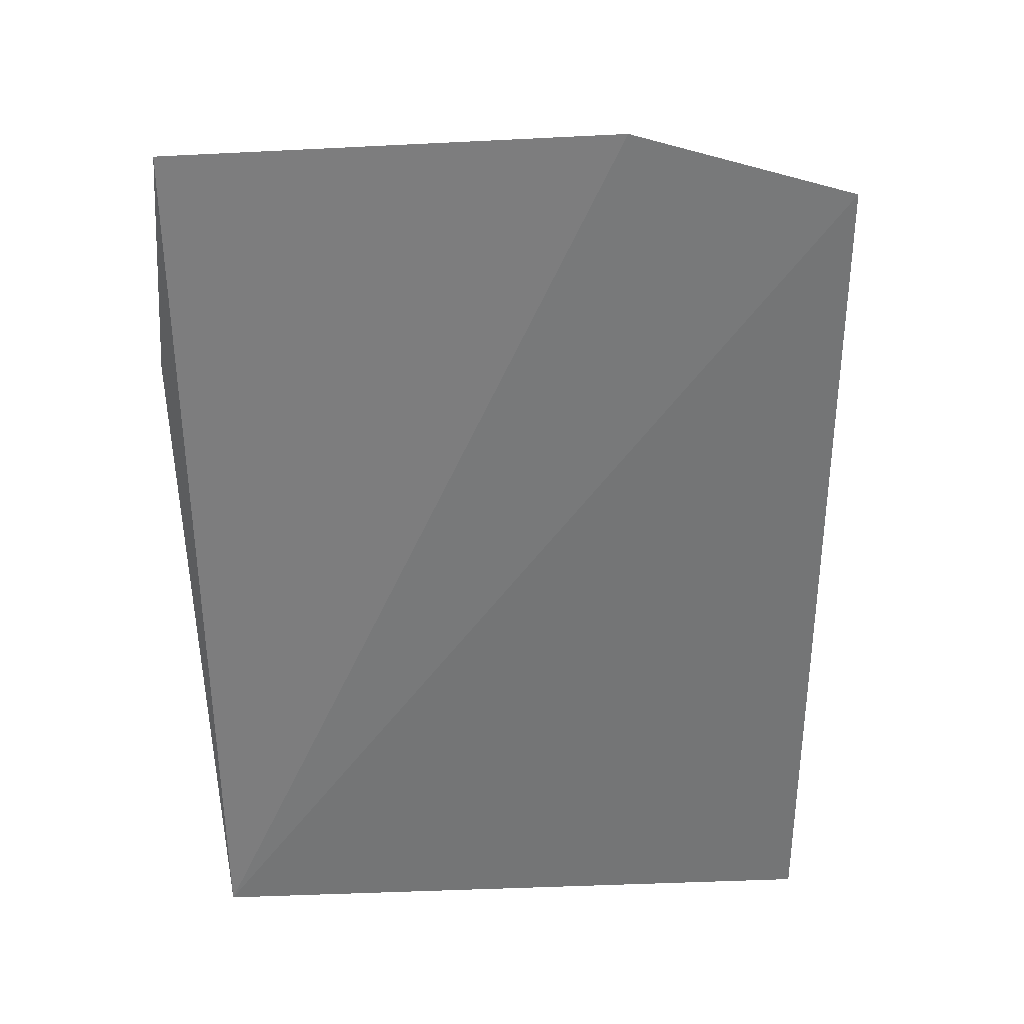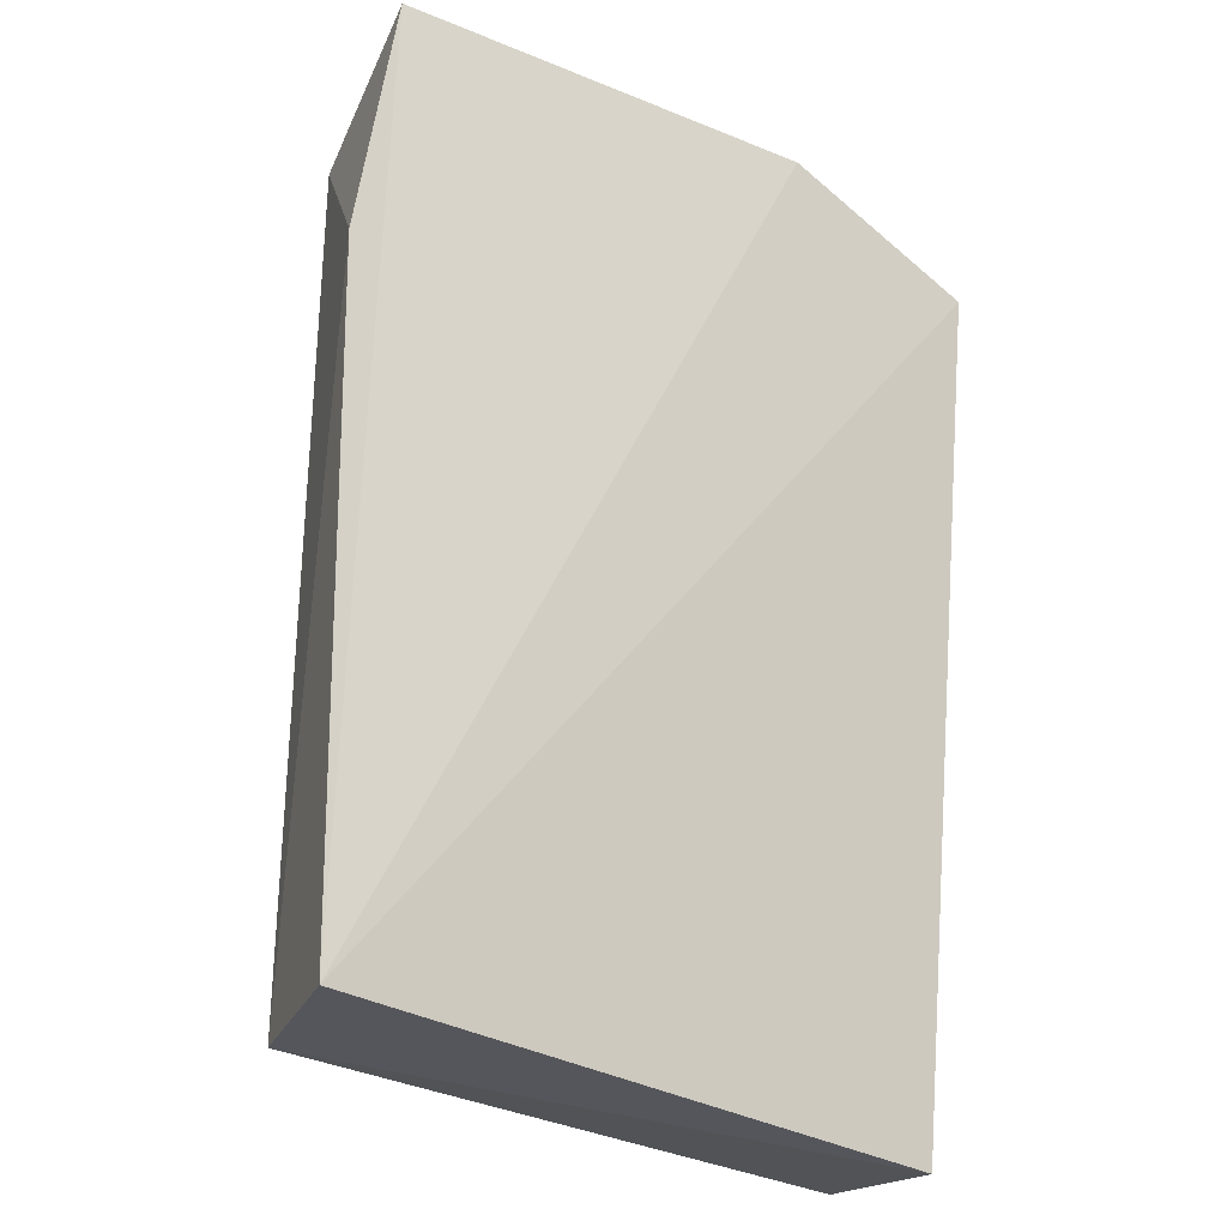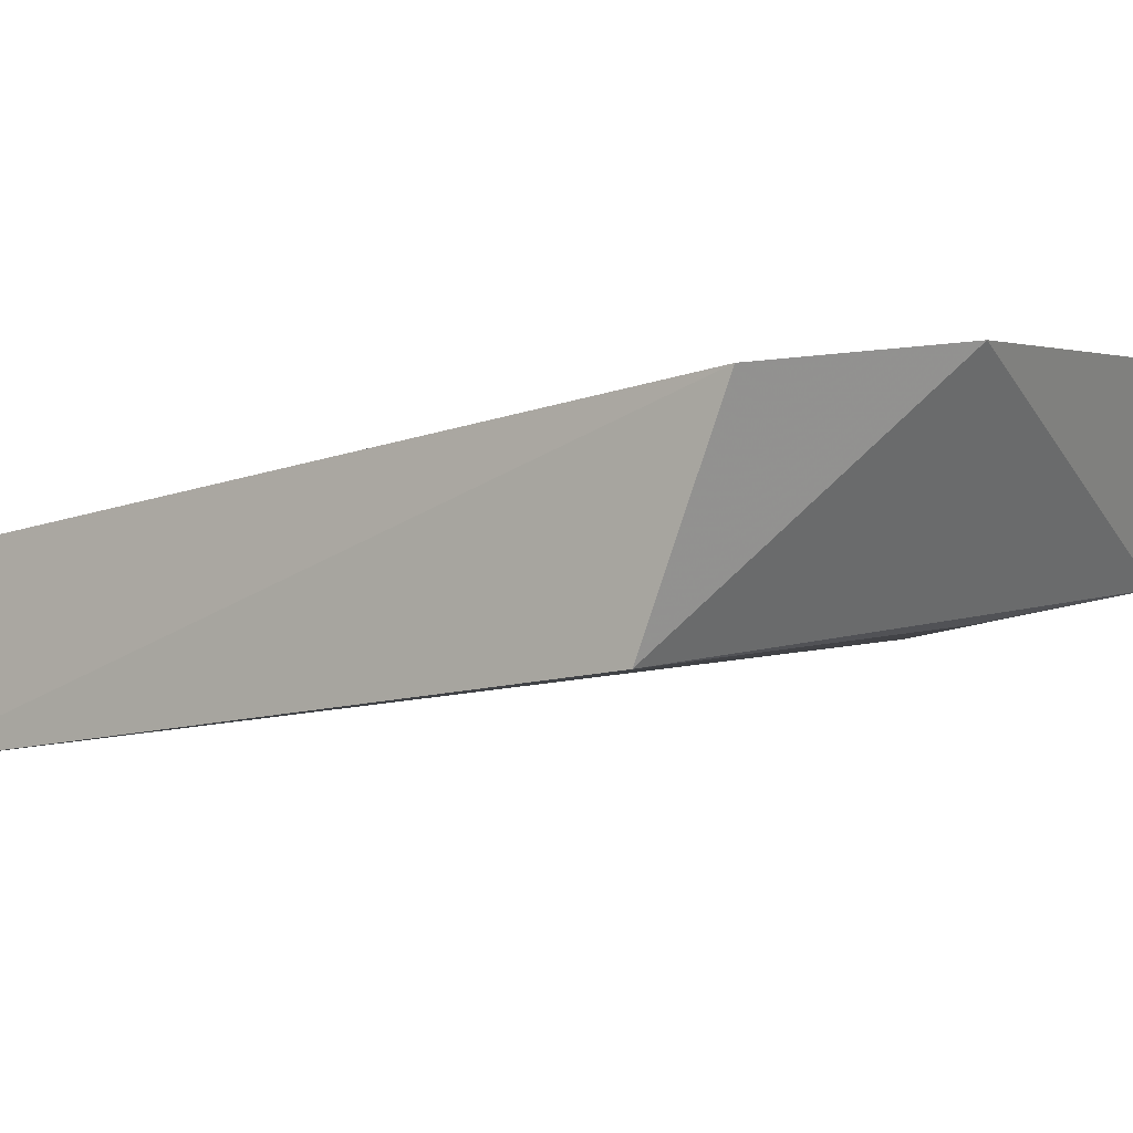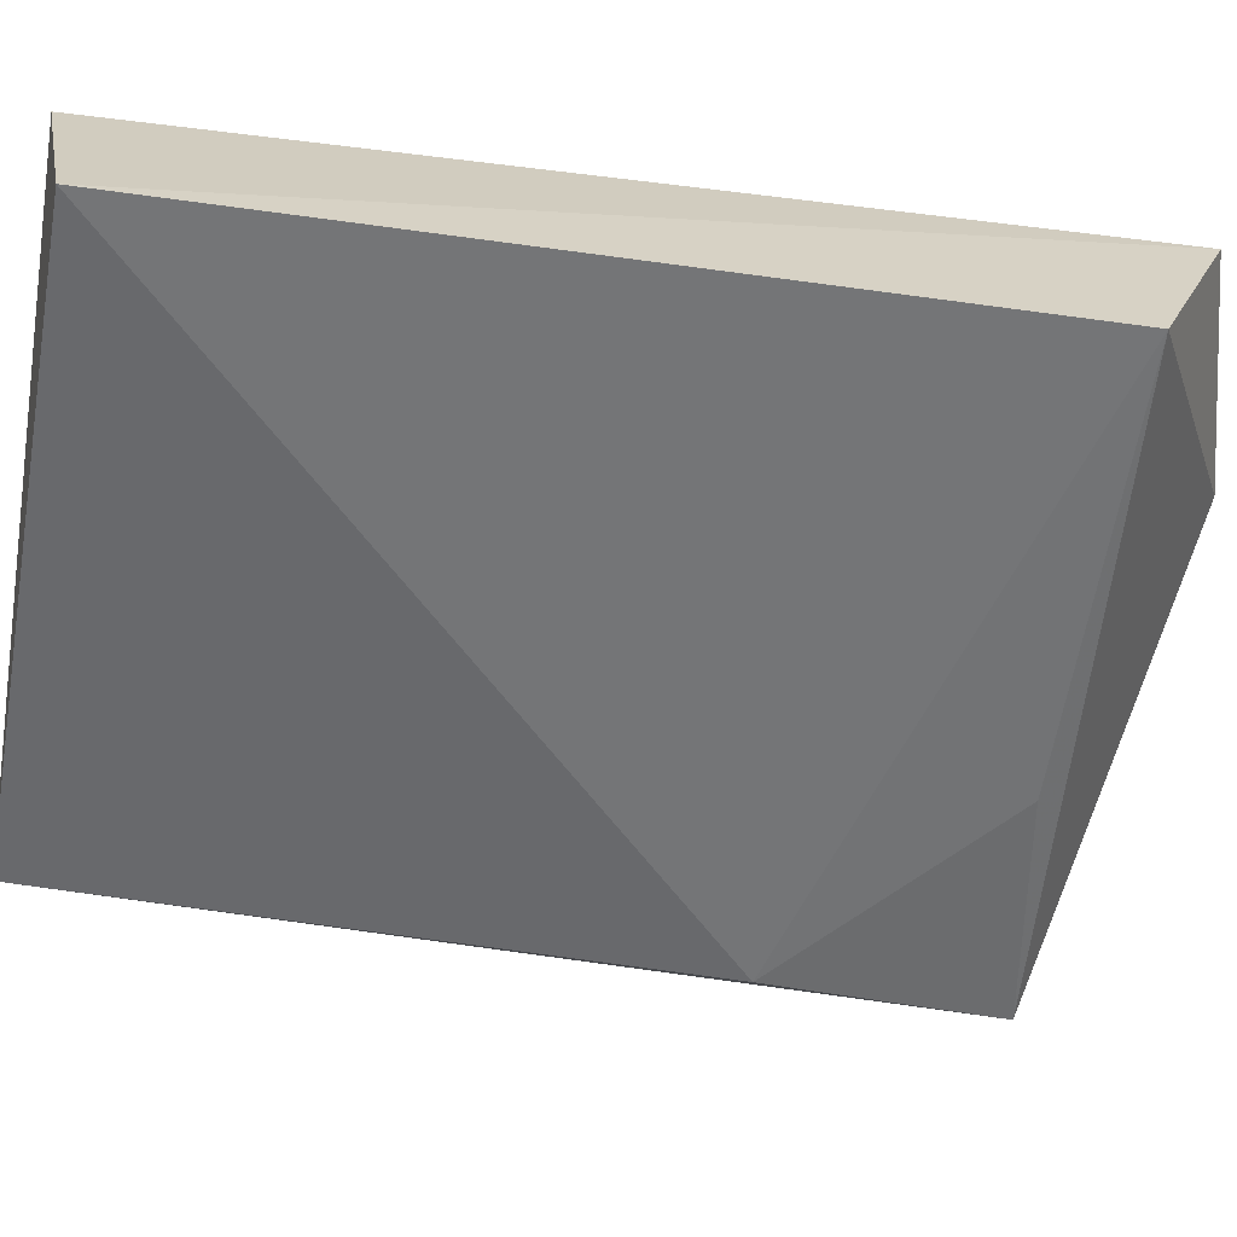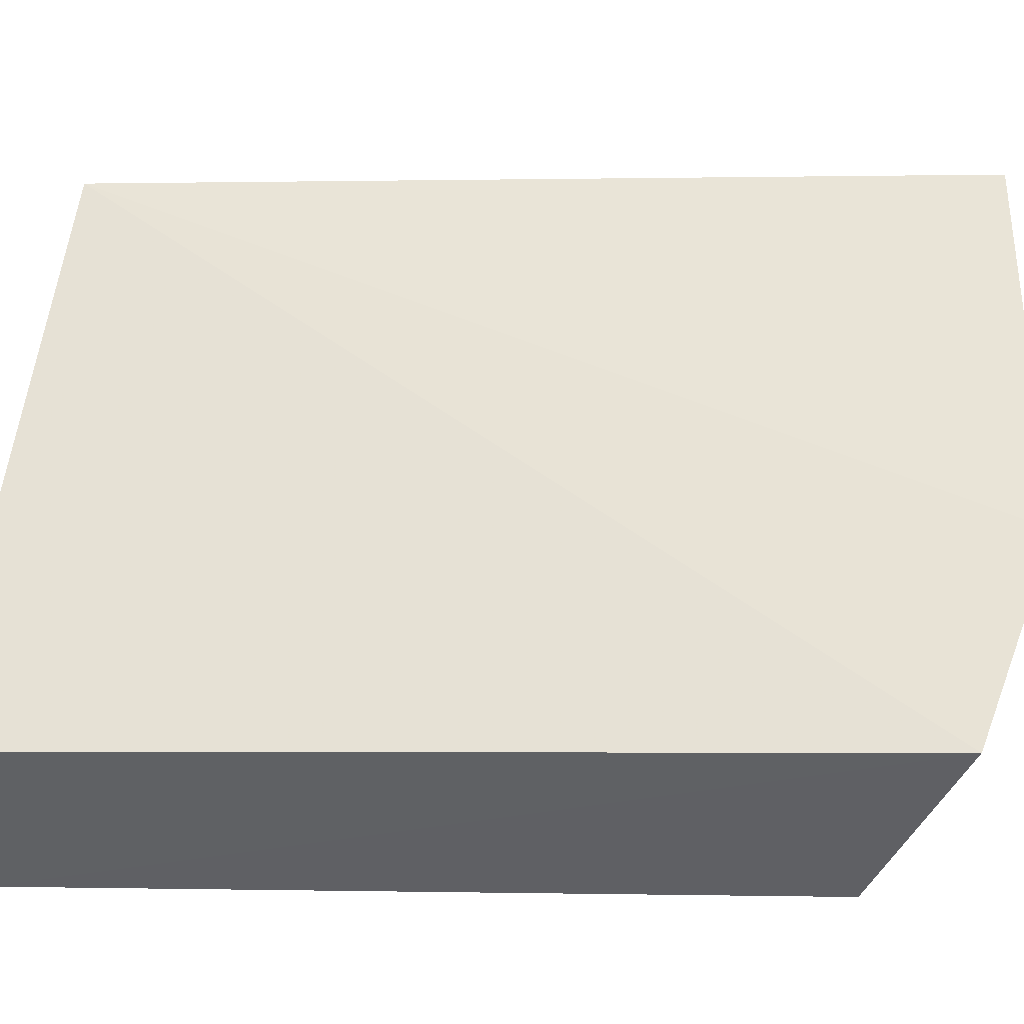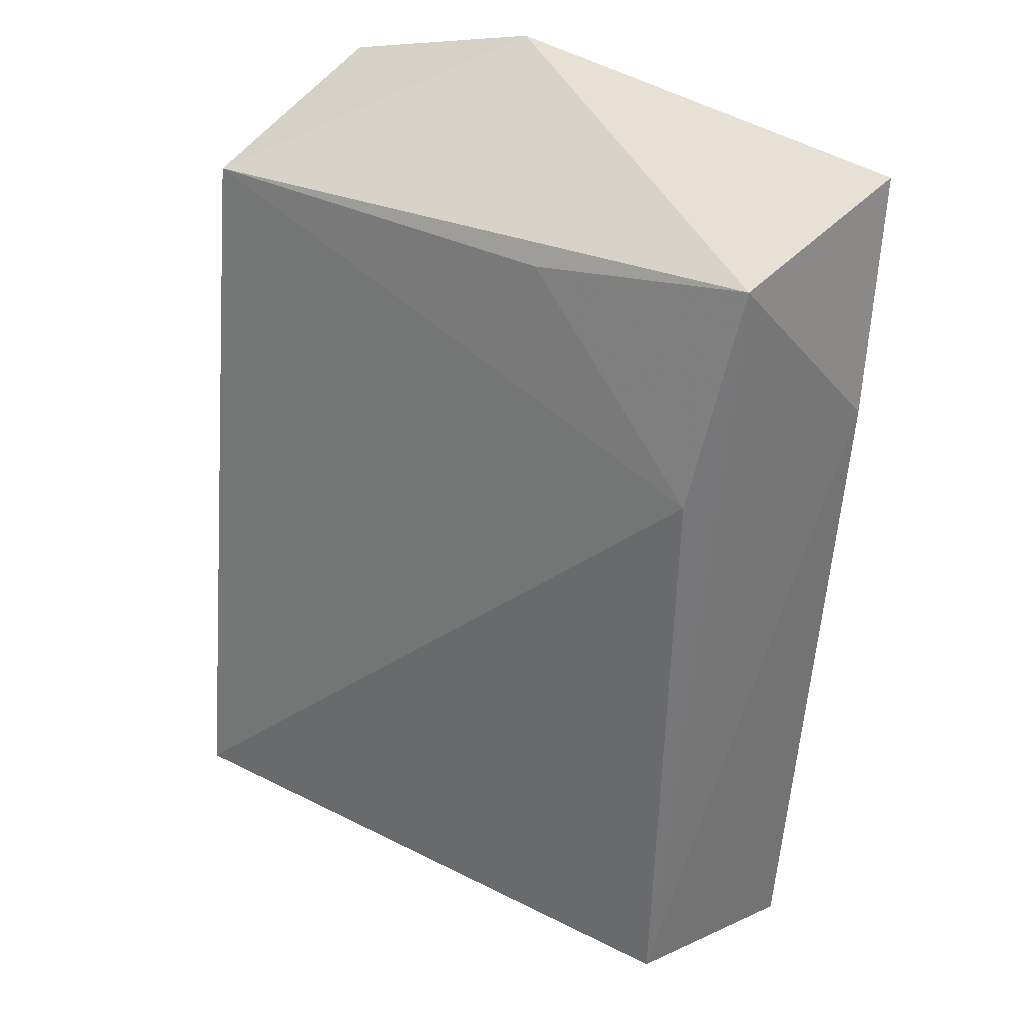
<metadata>
{"format":"obj","ext":"obj","renderer":"f3d","projection":"perspective","resolution":1024,"background":"white","views":[{"elev":26.3,"azim":3.0,"up":"+Y"},{"elev":-29.7,"azim":-32.5,"up":"+Y"},{"elev":-1.0,"azim":128.3,"up":"+Z"},{"elev":-60.4,"azim":79.3,"up":"+Z"},{"elev":48.0,"azim":95.2,"up":"+Z"},{"elev":34.5,"azim":-138.5,"up":"+Y"}]}
</metadata>
<code>
v -0.3719 -0.015 -0.02316
v -0.3705 -0.01293 -0.03538
v -0.3712 0.04675 -0.0149
v -0.418 0.04948 -0.01206
v -0.4172 -0.01416 -0.01712
v -0.3705 0.0413 -0.02916
v -0.4142 -0.01314 -0.02962
v -0.3867 0.05125 -0.01292
v -0.4193 0.03318 -0.01507
v -0.4143 0.02952 -0.02811
v -0.4163 0.04555 -0.02506
v -0.4 0.04254 -0.02715
f 1 2 3
f 5 1 3
f 6 3 2
f 7 2 1
f 7 1 5
f 8 5 3
f 8 4 5
f 8 3 6
f 9 7 5
f 9 5 4
f 10 6 2
f 10 2 7
f 11 8 6
f 11 4 8
f 11 9 4
f 11 10 7
f 11 7 9
f 12 11 6
f 12 6 10
f 12 10 11

</code>
